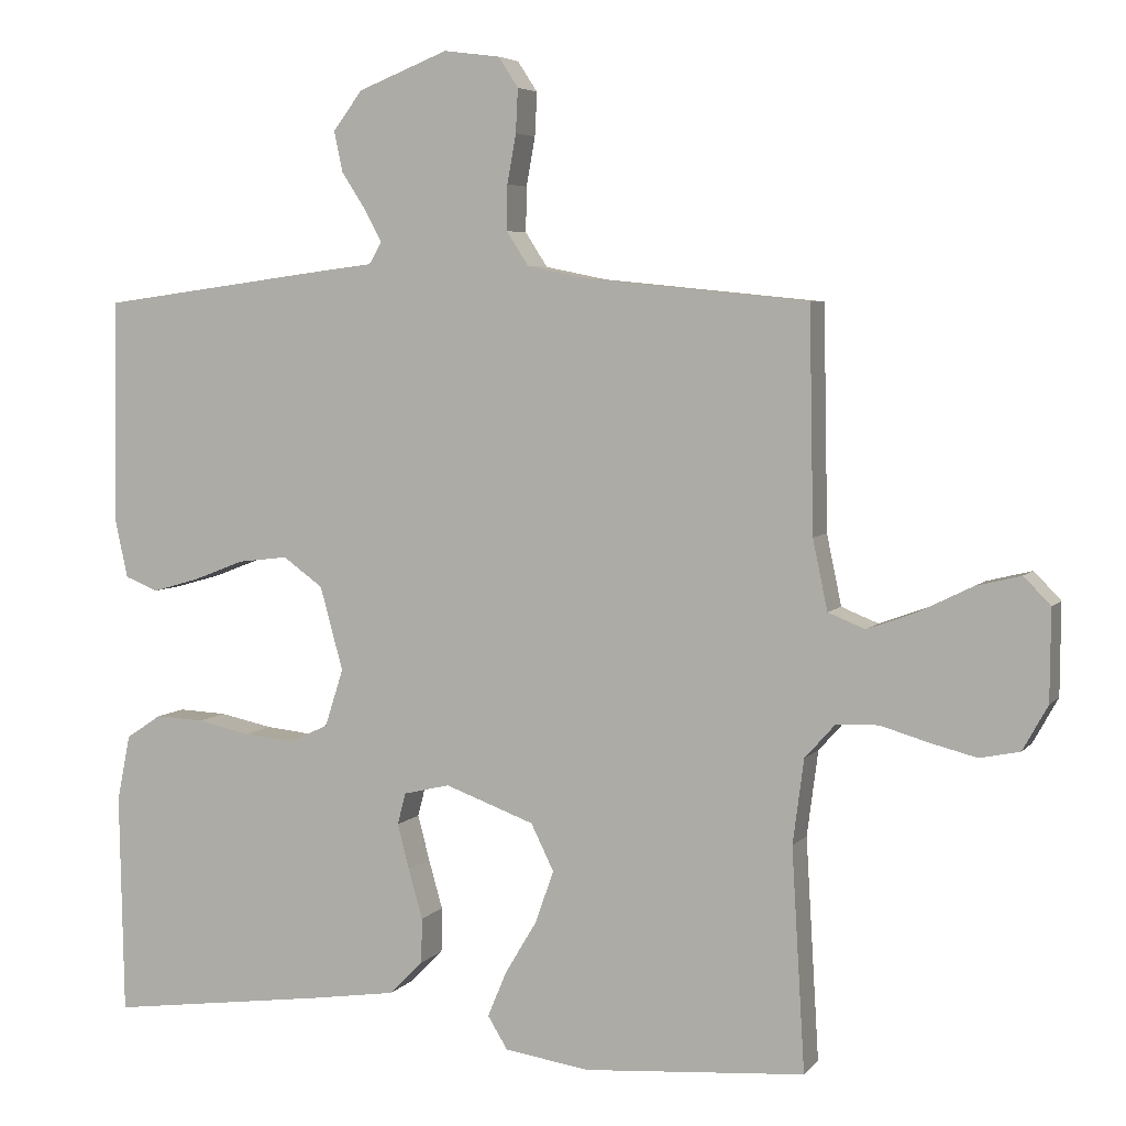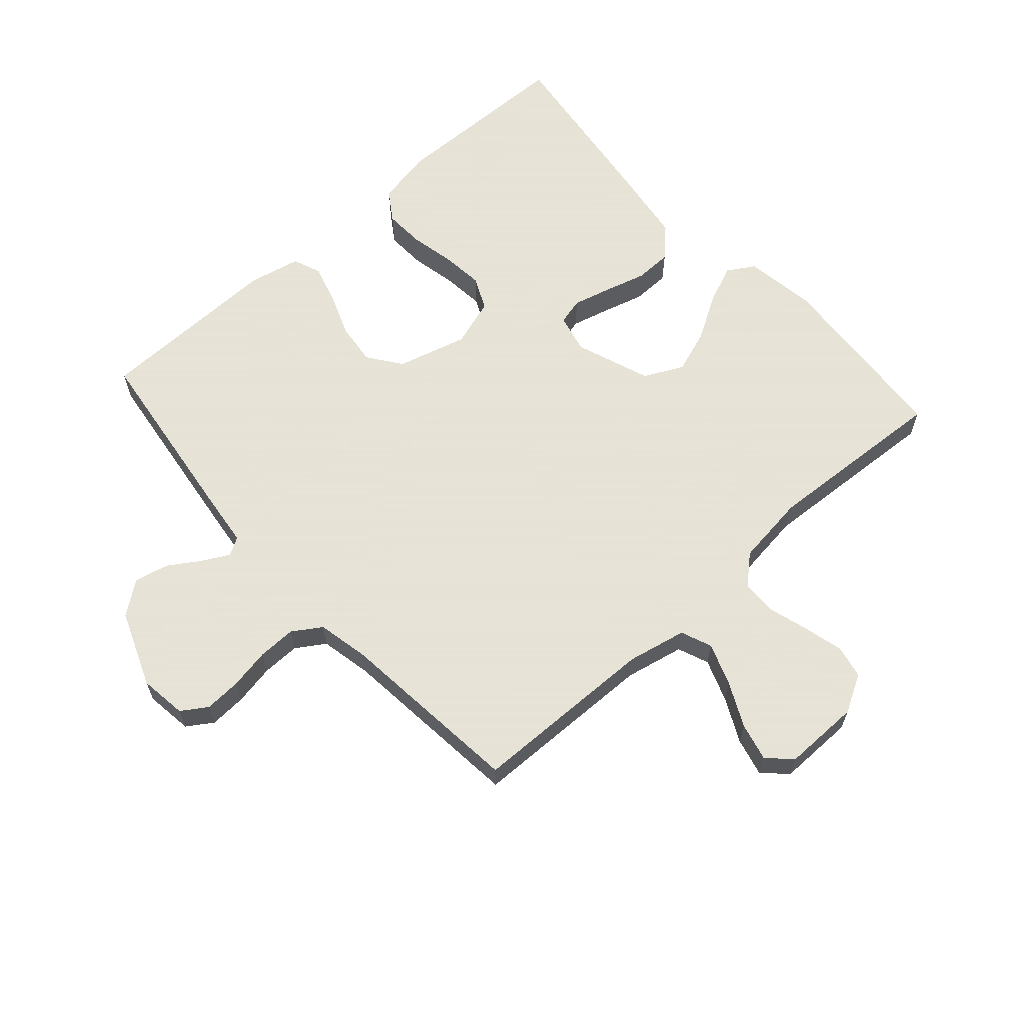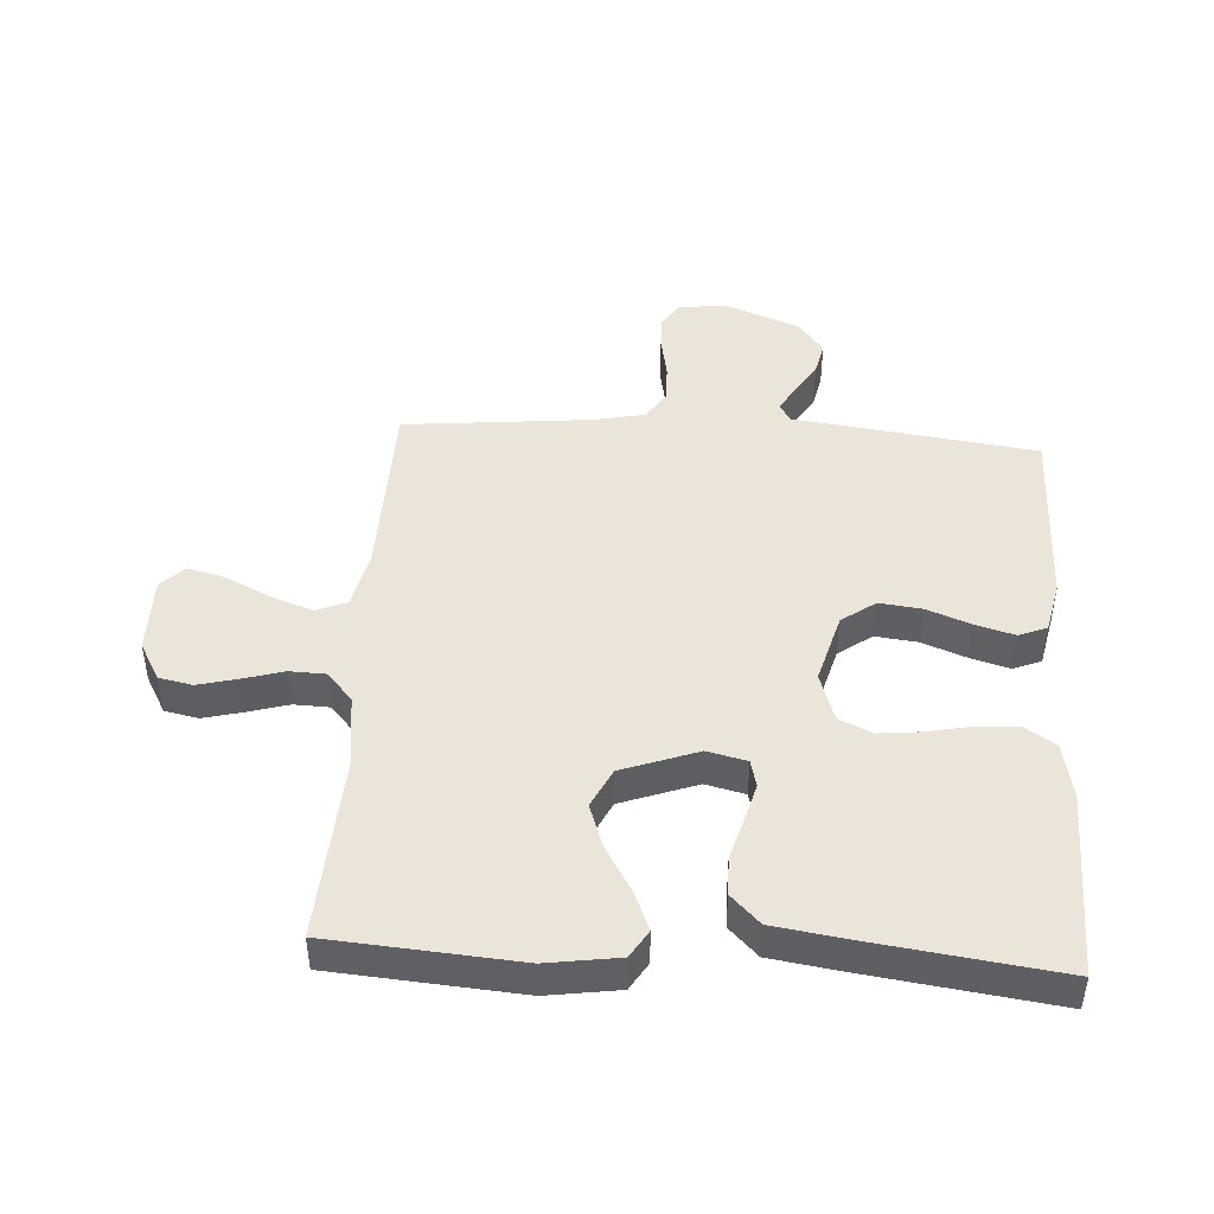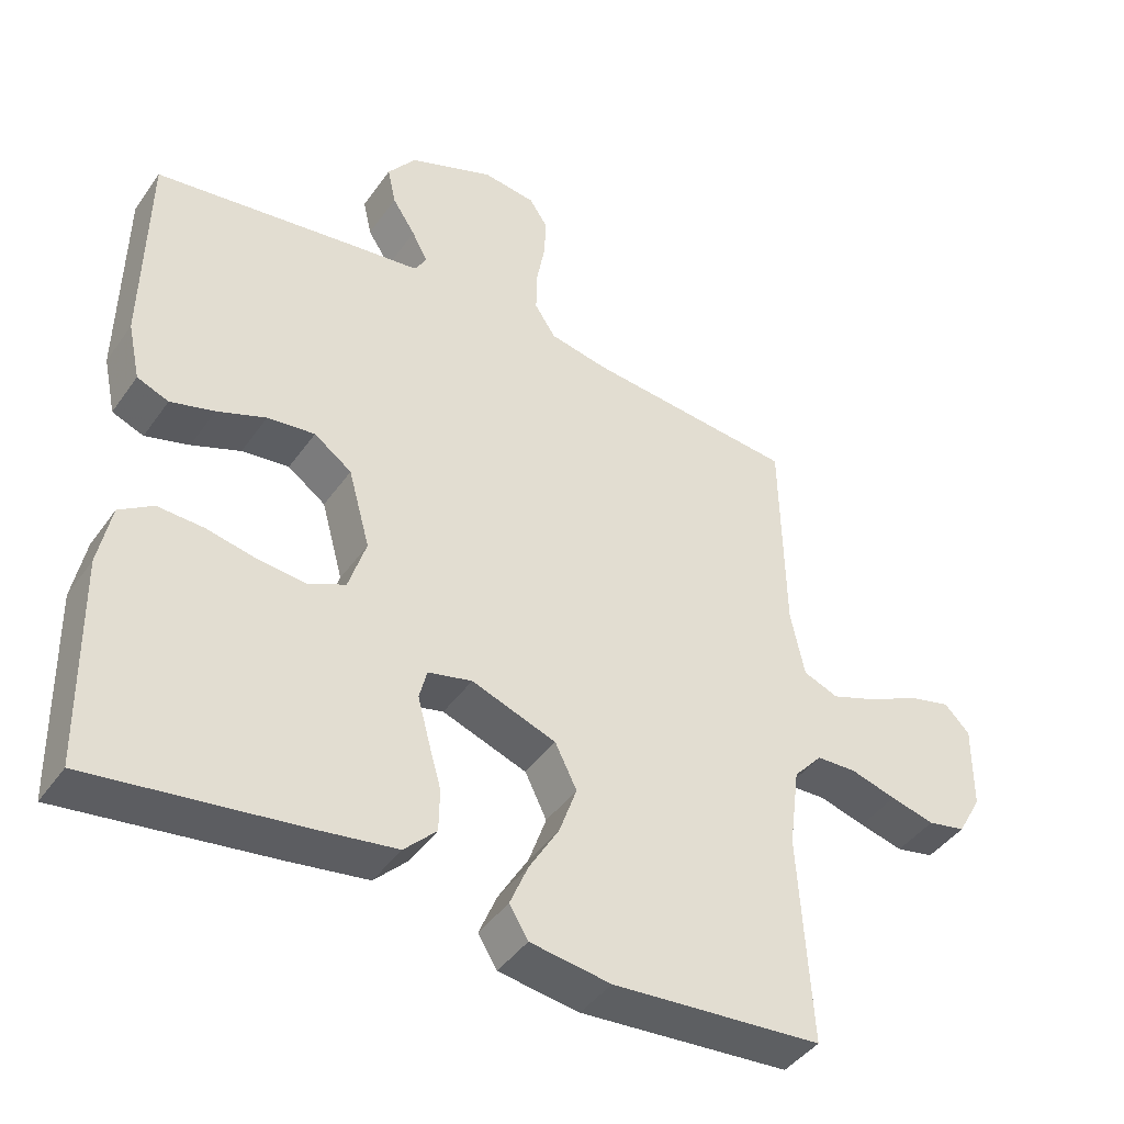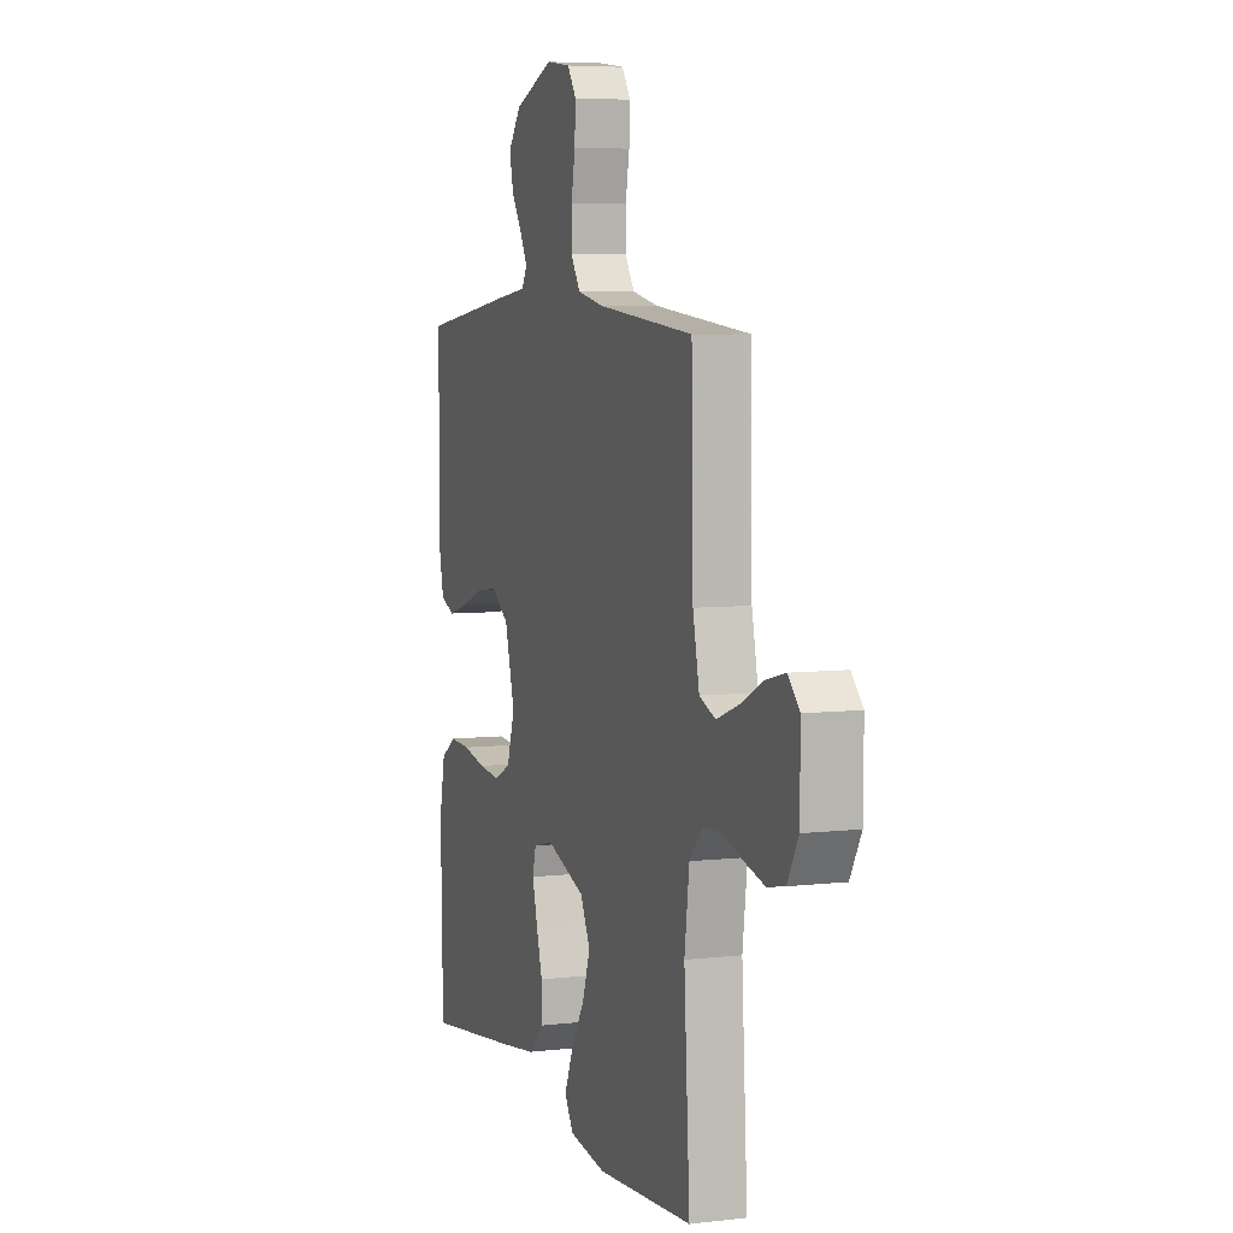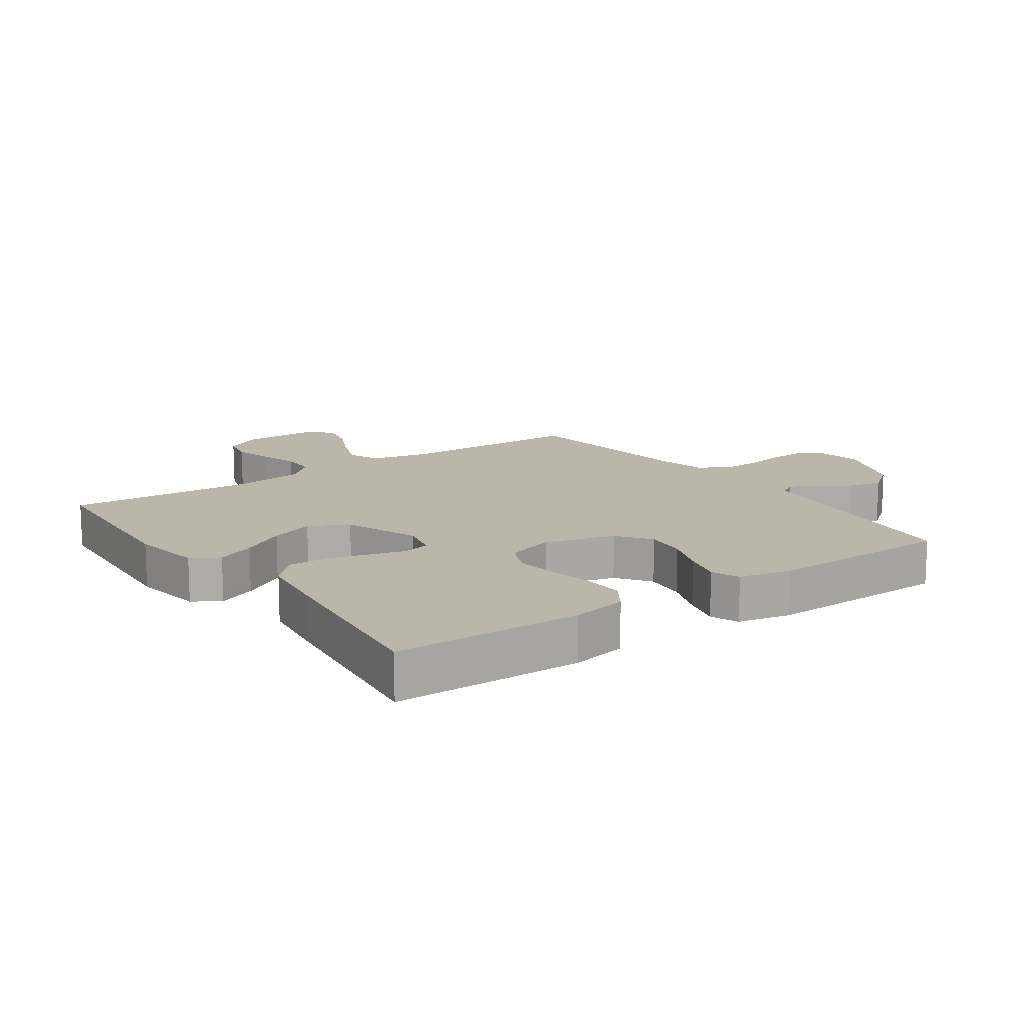
<metadata>
{"format":"obj","ext":"obj","renderer":"f3d","projection":"perspective","resolution":1024,"background":"white","views":[{"elev":5.1,"azim":20.4,"up":"+Z"},{"elev":62.8,"azim":48.2,"up":"+Y"},{"elev":45.4,"azim":-176.4,"up":"+Y"},{"elev":-42.9,"azim":-32.4,"up":"+Z"},{"elev":6.1,"azim":70.6,"up":"+Z"},{"elev":13.9,"azim":-125.3,"up":"+Y"}]}
</metadata>
<code>
v -0.5 0.07 0.5
v -0.2 0.07 0.54
v -0.111 0.07 0.551
v -0.094 0.07 0.58
v -0.117 0.07 0.623
v -0.15 0.07 0.674
v -0.162 0.07 0.729
v -0.122 0.07 0.782
v 0 0.07 0.83
v 0.076 0.07 0.82
v 0.103 0.07 0.779
v 0.1 0.07 0.72
v 0.088 0.07 0.654
v 0.087 0.07 0.593
v 0.117 0.07 0.547
v 0.2 0.07 0.53
v 0.5 0.07 0.5
v 0.506 0.07 0.2
v 0.526 0.07 0.105
v 0.576 0.07 0.085
v 0.644 0.07 0.11
v 0.715 0.07 0.145
v 0.776 0.07 0.16
v 0.812 0.07 0.123
v 0.811 0.07 0
v 0.777 0.07 -0.061
v 0.723 0.07 -0.072
v 0.66 0.07 -0.056
v 0.595 0.07 -0.037
v 0.538 0.07 -0.039
v 0.497 0.07 -0.085
v 0.482 0.07 -0.2
v 0.5 0.07 -0.5
v 0.2 0.07 -0.523
v 0.085 0.07 -0.506
v 0.058 0.07 -0.462
v 0.084 0.07 -0.4
v 0.127 0.07 -0.328
v 0.152 0.07 -0.257
v 0.121 0.07 -0.194
v 0 0.07 -0.15
v -0.063 0.07 -0.165
v -0.074 0.07 -0.208
v -0.058 0.07 -0.269
v -0.039 0.07 -0.336
v -0.04 0.07 -0.397
v -0.086 0.07 -0.443
v -0.2 0.07 -0.46
v -0.5 0.07 -0.5
v -0.506 0.07 -0.2
v -0.488 0.07 -0.11
v -0.44 0.07 -0.078
v -0.374 0.07 -0.081
v -0.302 0.07 -0.096
v -0.234 0.07 -0.103
v -0.181 0.07 -0.078
v -0.156 0.07 0
v -0.187 0.07 0.113
v -0.241 0.07 0.152
v -0.309 0.07 0.144
v -0.379 0.07 0.117
v -0.442 0.07 0.099
v -0.487 0.07 0.117
v -0.505 0.07 0.2
v -0.5 0 0.5
v -0.2 0 0.54
v -0.111 0 0.551
v -0.094 0 0.58
v -0.117 0 0.623
v -0.15 0 0.674
v -0.162 0 0.729
v -0.122 0 0.782
v 0 0 0.83
v 0.076 0 0.82
v 0.103 0 0.779
v 0.1 0 0.72
v 0.088 0 0.654
v 0.087 0 0.593
v 0.117 0 0.547
v 0.2 0 0.53
v 0.5 0 0.5
v 0.506 0 0.2
v 0.526 0 0.105
v 0.576 0 0.085
v 0.644 0 0.11
v 0.715 0 0.145
v 0.776 0 0.16
v 0.812 0 0.123
v 0.811 0 0
v 0.777 0 -0.061
v 0.723 0 -0.072
v 0.66 0 -0.056
v 0.595 0 -0.037
v 0.538 0 -0.039
v 0.497 0 -0.085
v 0.482 0 -0.2
v 0.5 0 -0.5
v 0.2 0 -0.523
v 0.085 0 -0.506
v 0.058 0 -0.462
v 0.084 0 -0.4
v 0.127 0 -0.328
v 0.152 0 -0.257
v 0.121 0 -0.194
v 0 0 -0.15
v -0.063 0 -0.165
v -0.074 0 -0.208
v -0.058 0 -0.269
v -0.039 0 -0.336
v -0.04 0 -0.397
v -0.086 0 -0.443
v -0.2 0 -0.46
v -0.5 0 -0.5
v -0.506 0 -0.2
v -0.488 0 -0.11
v -0.44 0 -0.078
v -0.374 0 -0.081
v -0.302 0 -0.096
v -0.234 0 -0.103
v -0.181 0 -0.078
v -0.156 0 0
v -0.187 0 0.113
v -0.241 0 0.152
v -0.309 0 0.144
v -0.379 0 0.117
v -0.442 0 0.099
v -0.487 0 0.117
v -0.505 0 0.2
f 1 2 3
f 64 1 3
f 63 64 3
f 62 63 3
f 61 62 3
f 60 61 3
f 59 60 3 4
f 58 59 4
f 57 58 4
f 52 53 54
f 51 52 54
f 50 51 54
f 49 50 54
f 48 49 54
f 47 48 54
f 46 47 54
f 45 46 54
f 44 45 54
f 43 44 54 55
f 42 43 55 56
f 36 37 38
f 35 36 38
f 34 35 38
f 33 34 38
f 32 33 38
f 31 32 38 39
f 30 31 39 40
f 27 28 29
f 26 27 29
f 25 26 29
f 24 25 29
f 23 24 29
f 22 23 29
f 21 22 29
f 20 21 29 30
f 30 40 41
f 20 30 41
f 19 20 41
f 16 17 18
f 42 56 57
f 41 42 57
f 19 41 57
f 18 19 57
f 16 18 57
f 15 16 57
f 11 12 13
f 10 11 13
f 9 10 13
f 8 9 13
f 7 8 13
f 6 7 13
f 5 6 13
f 14 15 57 4
f 4 5 13 14
f 67 66 65
f 67 65 128
f 67 128 127
f 67 127 126
f 67 126 125
f 67 125 124
f 68 67 124 123
f 68 123 122
f 68 122 121
f 118 117 116
f 118 116 115
f 118 115 114
f 118 114 113
f 118 113 112
f 118 112 111
f 118 111 110
f 118 110 109
f 118 109 108
f 119 118 108 107
f 120 119 107 106
f 102 101 100
f 102 100 99
f 102 99 98
f 102 98 97
f 102 97 96
f 103 102 96 95
f 104 103 95 94
f 93 92 91
f 93 91 90
f 93 90 89
f 93 89 88
f 93 88 87
f 93 87 86
f 93 86 85
f 94 93 85 84
f 105 104 94
f 105 94 84
f 105 84 83
f 82 81 80
f 121 120 106
f 121 106 105
f 121 105 83
f 121 83 82
f 121 82 80
f 121 80 79
f 77 76 75
f 77 75 74
f 77 74 73
f 77 73 72
f 77 72 71
f 77 71 70
f 77 70 69
f 68 121 79 78
f 78 77 69 68
f 1 65 66 2
f 2 66 67 3
f 3 67 68 4
f 4 68 69 5
f 5 69 70 6
f 6 70 71 7
f 7 71 72 8
f 8 72 73 9
f 9 73 74 10
f 10 74 75 11
f 11 75 76 12
f 12 76 77 13
f 13 77 78 14
f 14 78 79 15
f 15 79 80 16
f 16 80 81 17
f 17 81 82 18
f 18 82 83 19
f 19 83 84 20
f 20 84 85 21
f 21 85 86 22
f 22 86 87 23
f 23 87 88 24
f 24 88 89 25
f 25 89 90 26
f 26 90 91 27
f 27 91 92 28
f 28 92 93 29
f 29 93 94 30
f 30 94 95 31
f 31 95 96 32
f 32 96 97 33
f 33 97 98 34
f 34 98 99 35
f 35 99 100 36
f 36 100 101 37
f 37 101 102 38
f 38 102 103 39
f 39 103 104 40
f 40 104 105 41
f 41 105 106 42
f 42 106 107 43
f 43 107 108 44
f 44 108 109 45
f 45 109 110 46
f 46 110 111 47
f 47 111 112 48
f 48 112 113 49
f 49 113 114 50
f 50 114 115 51
f 51 115 116 52
f 52 116 117 53
f 53 117 118 54
f 54 118 119 55
f 55 119 120 56
f 56 120 121 57
f 57 121 122 58
f 58 122 123 59
f 59 123 124 60
f 60 124 125 61
f 61 125 126 62
f 62 126 127 63
f 63 127 128 64
f 64 128 65 1

</code>
